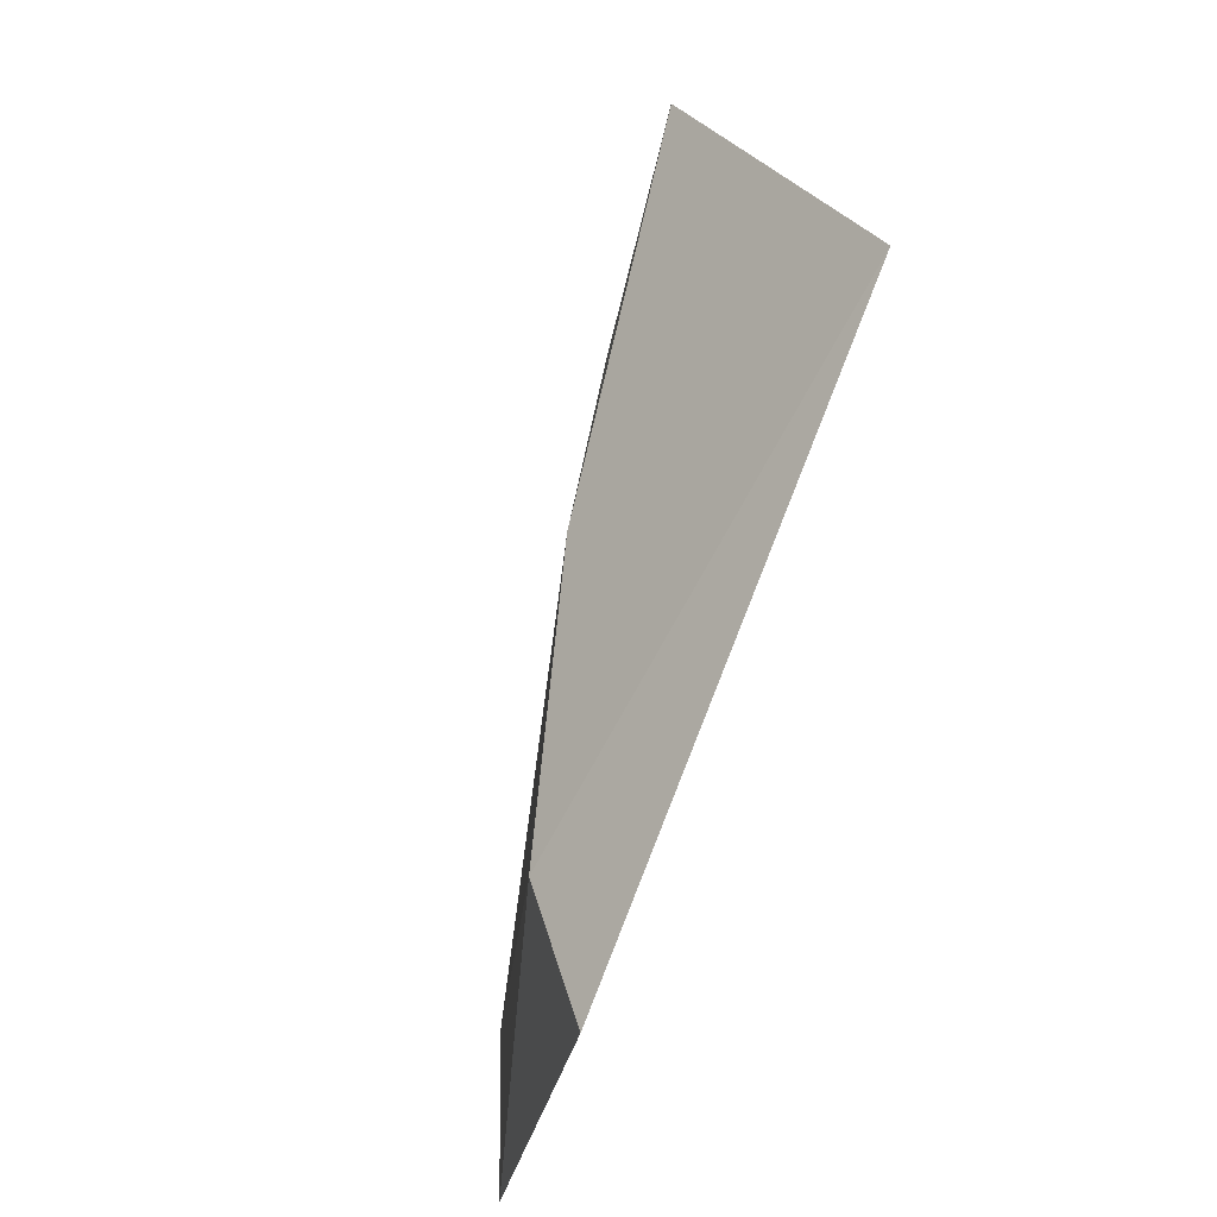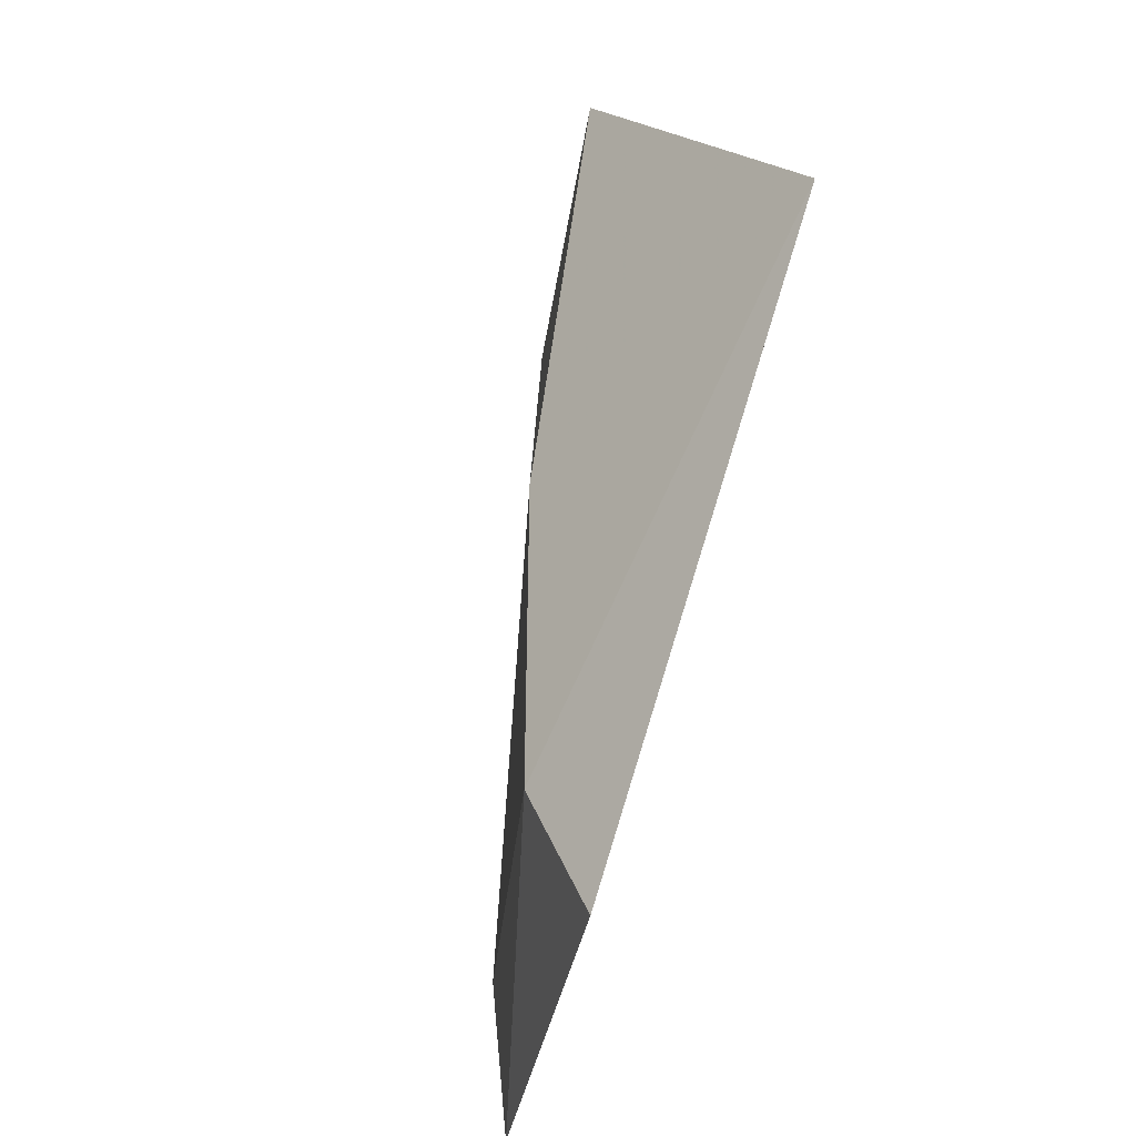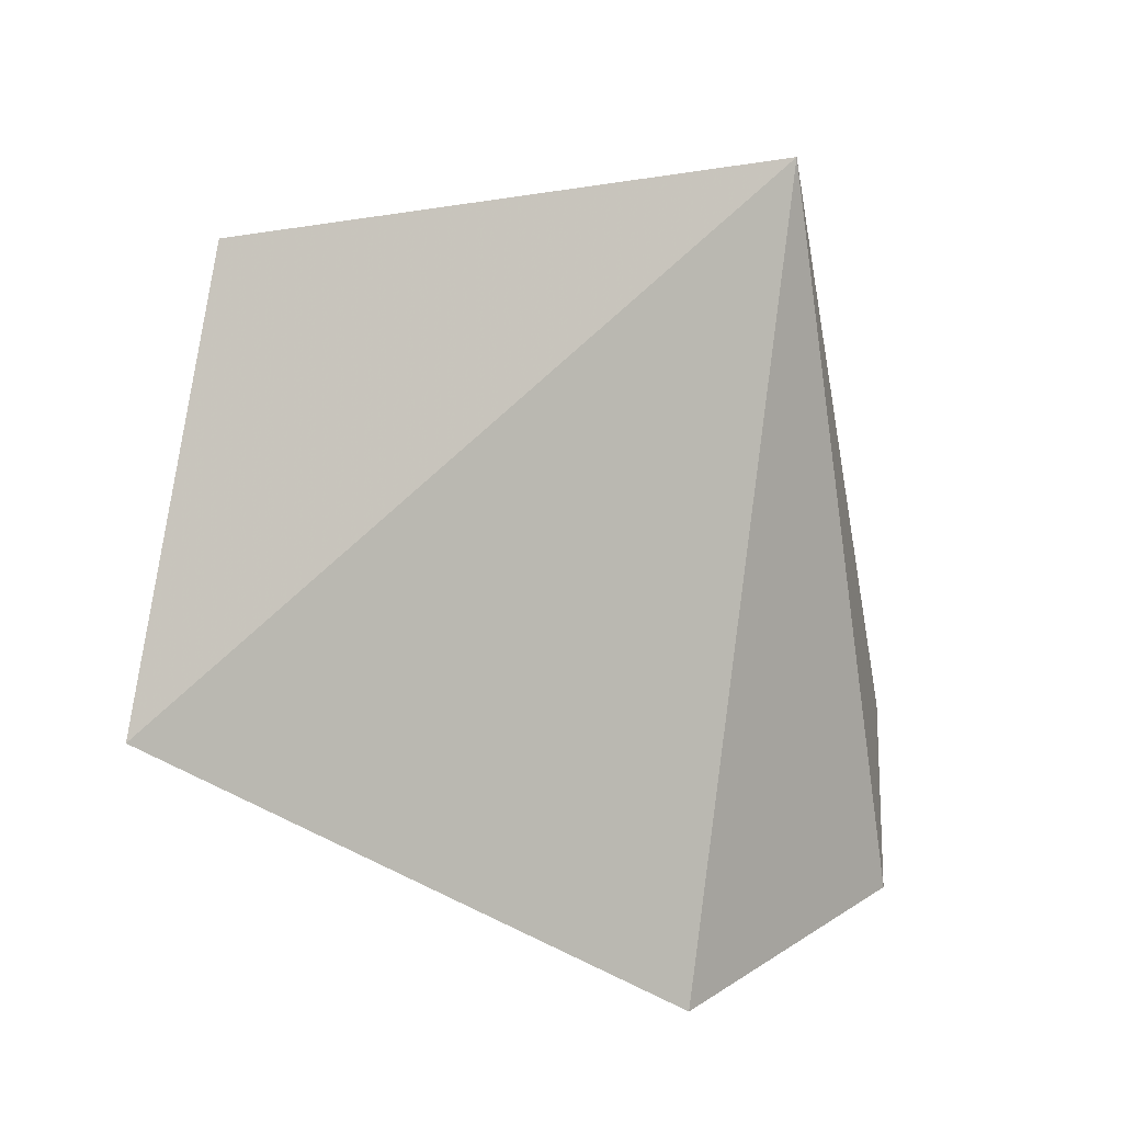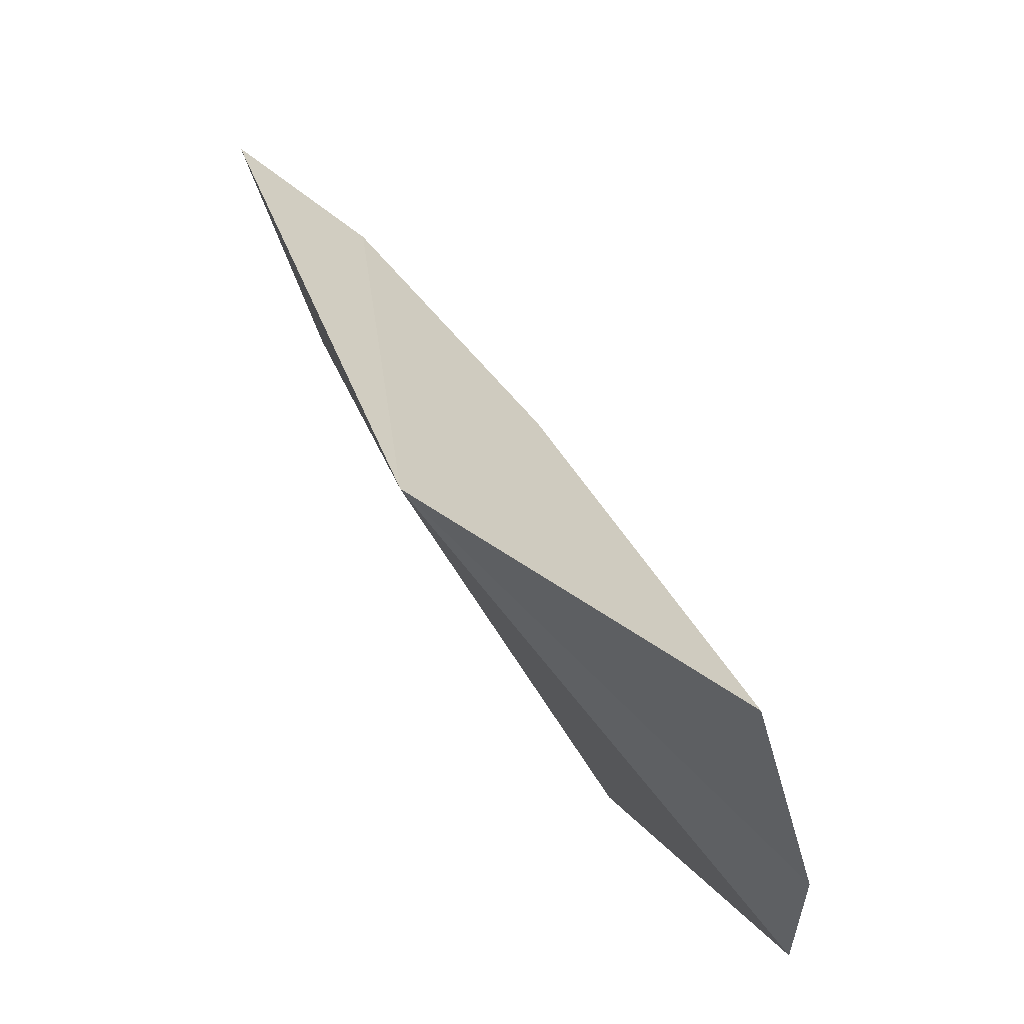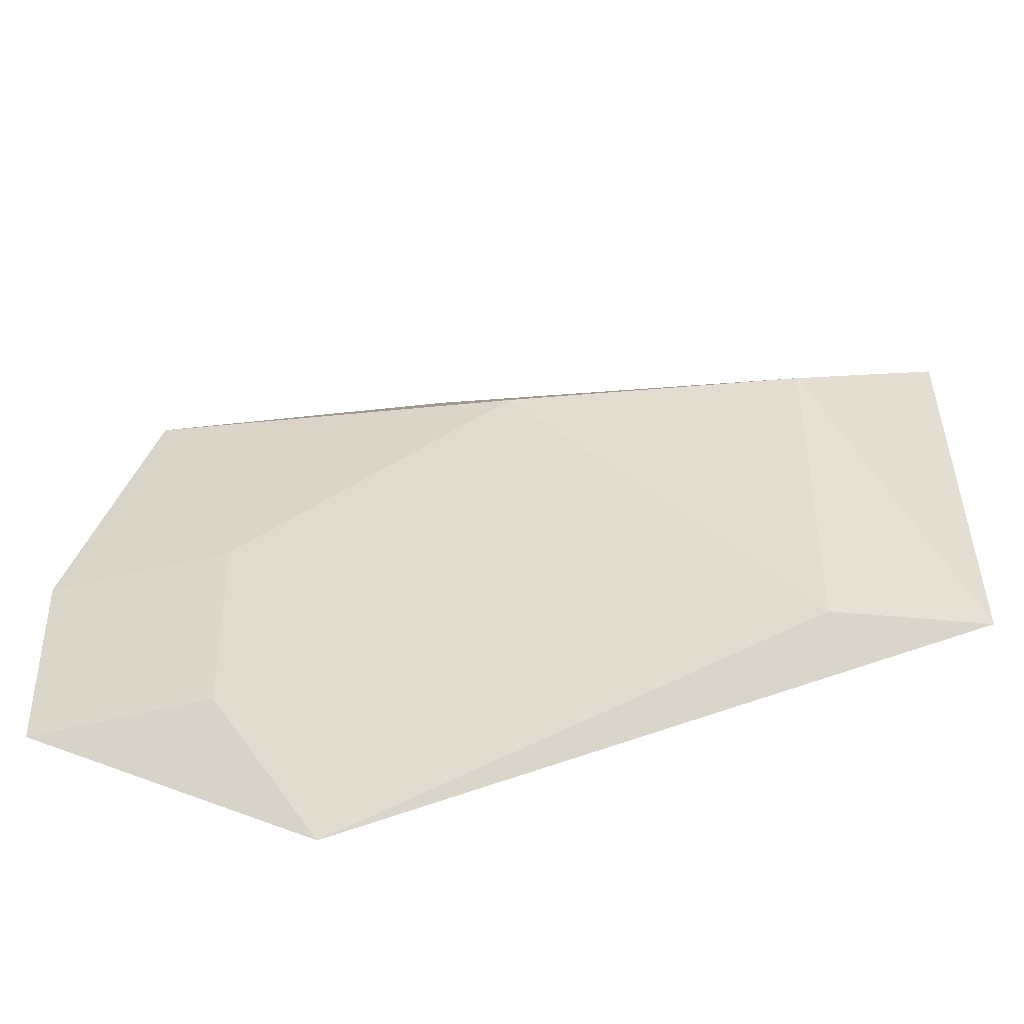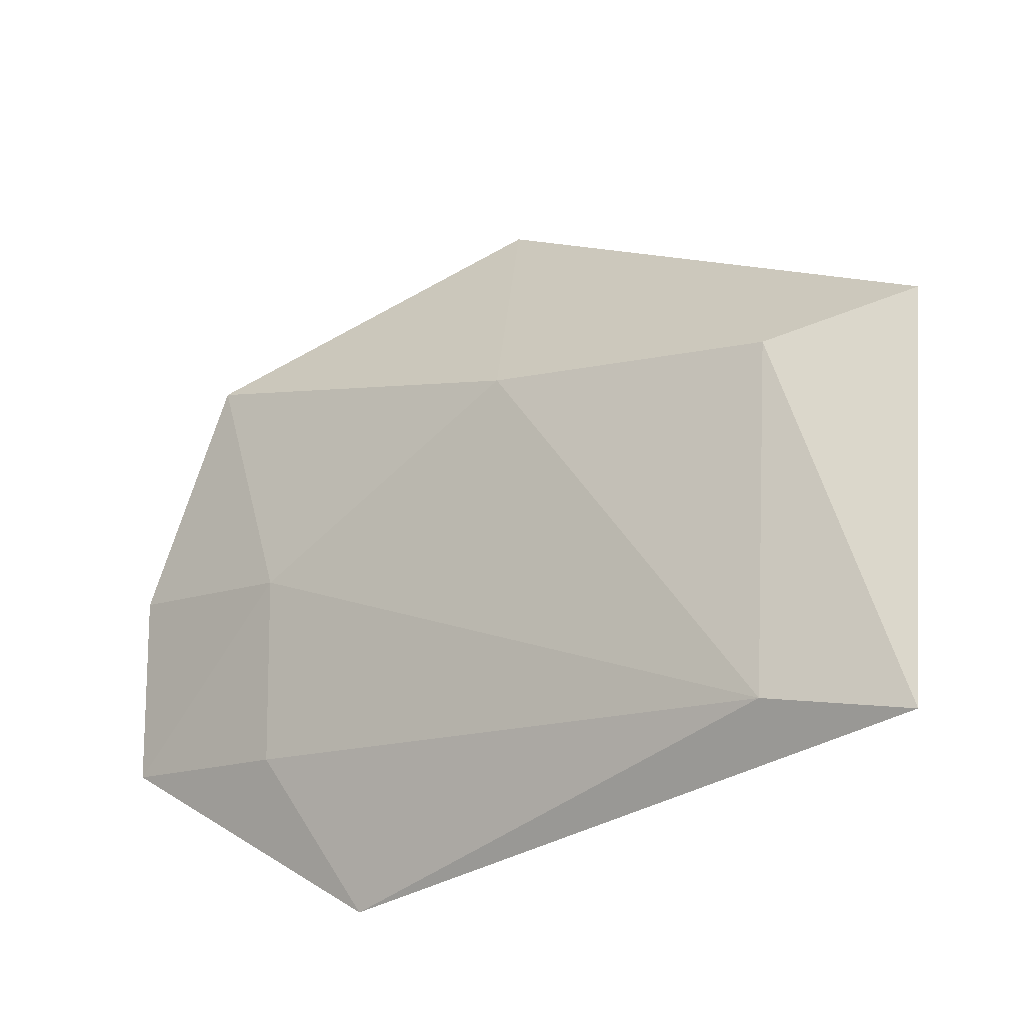
<metadata>
{"format":"obj","ext":"obj","renderer":"f3d","projection":"perspective","resolution":1024,"background":"white","views":[{"elev":61.6,"azim":-139.8,"up":"+Z"},{"elev":55.0,"azim":-144.7,"up":"+Z"},{"elev":-19.8,"azim":-102.5,"up":"+Z"},{"elev":59.2,"azim":-1.9,"up":"+Z"},{"elev":-44.3,"azim":133.5,"up":"+Z"},{"elev":-15.9,"azim":156.5,"up":"+Z"}]}
</metadata>
<code>
v 0.01875 0.02785 0.03388
v 0.02728 0.02347 0.02394
v 0.0177 0.03888 0.02743
v 0.0161 0.04194 0.01876
v 0.0235 0.02936 0.0156
v 0.02536 0.02766 0.02376
v 0.01483 0.0408 0.02849
v 0.02586 0.02508 0.02937
v 0.02728 0.02349 0.01943
v 0.01832 0.03935 0.01927
v 0.02166 0.03319 0.02778
v 0.02533 0.02763 0.01936
f 5 1 4
f 7 1 3
f 7 3 4
f 7 4 1
f 8 1 2
f 8 2 6
f 9 2 1
f 9 1 5
f 9 6 2
f 10 4 3
f 10 5 4
f 11 3 1
f 11 1 8
f 11 8 6
f 11 10 3
f 11 6 10
f 12 9 5
f 12 5 10
f 12 10 6
f 12 6 9

</code>
